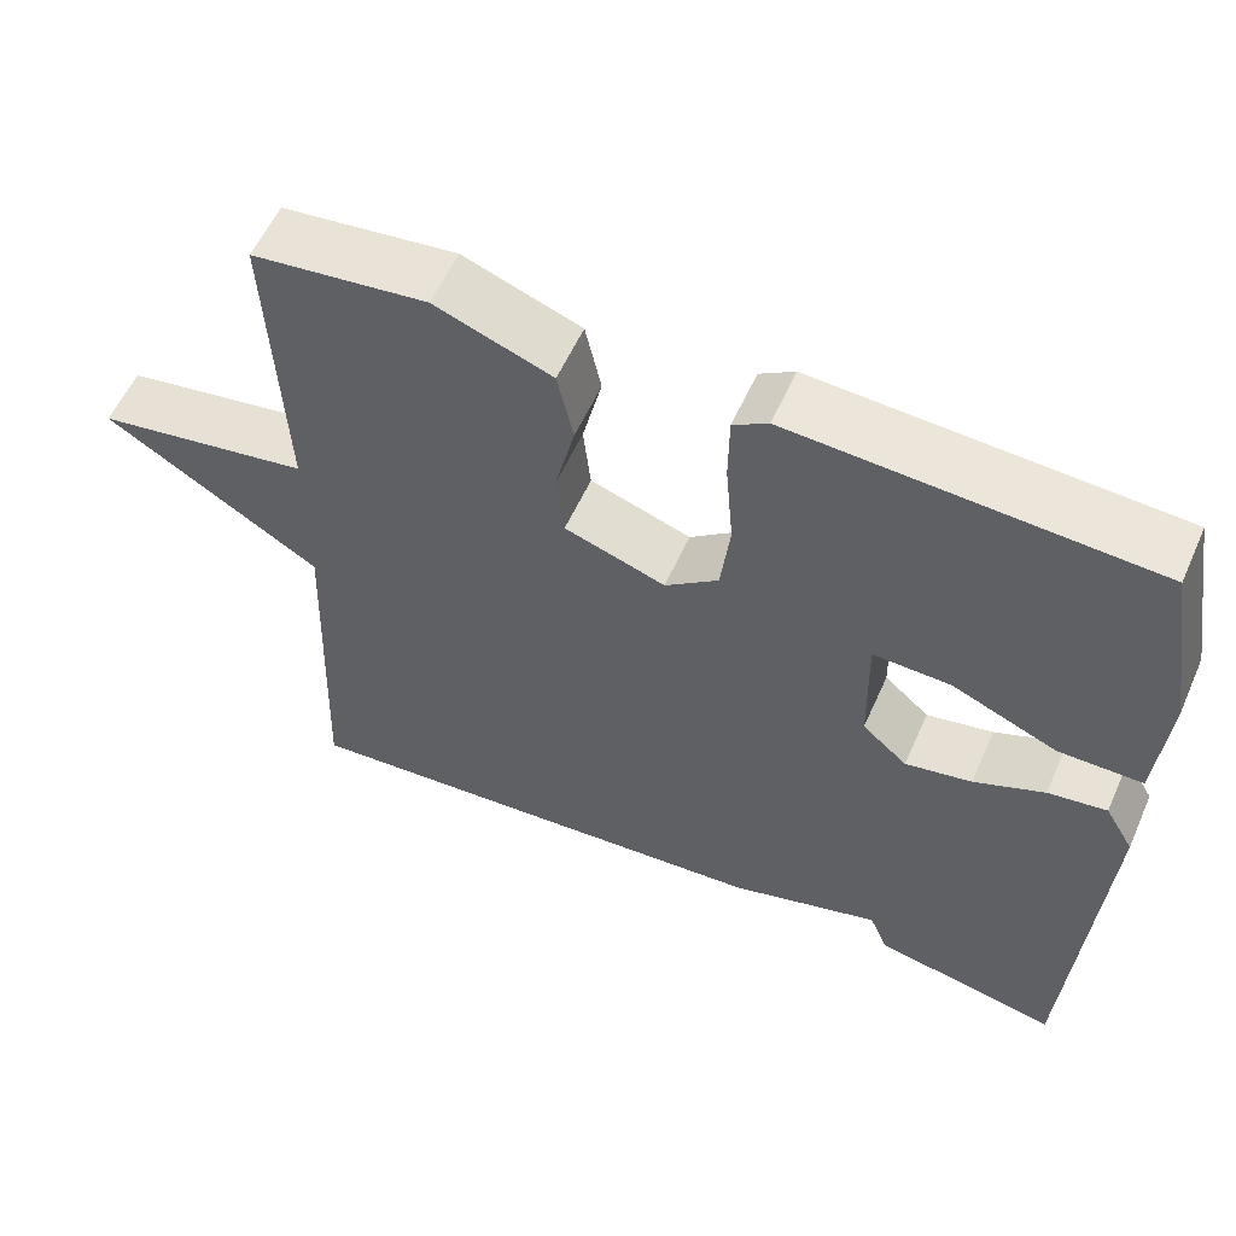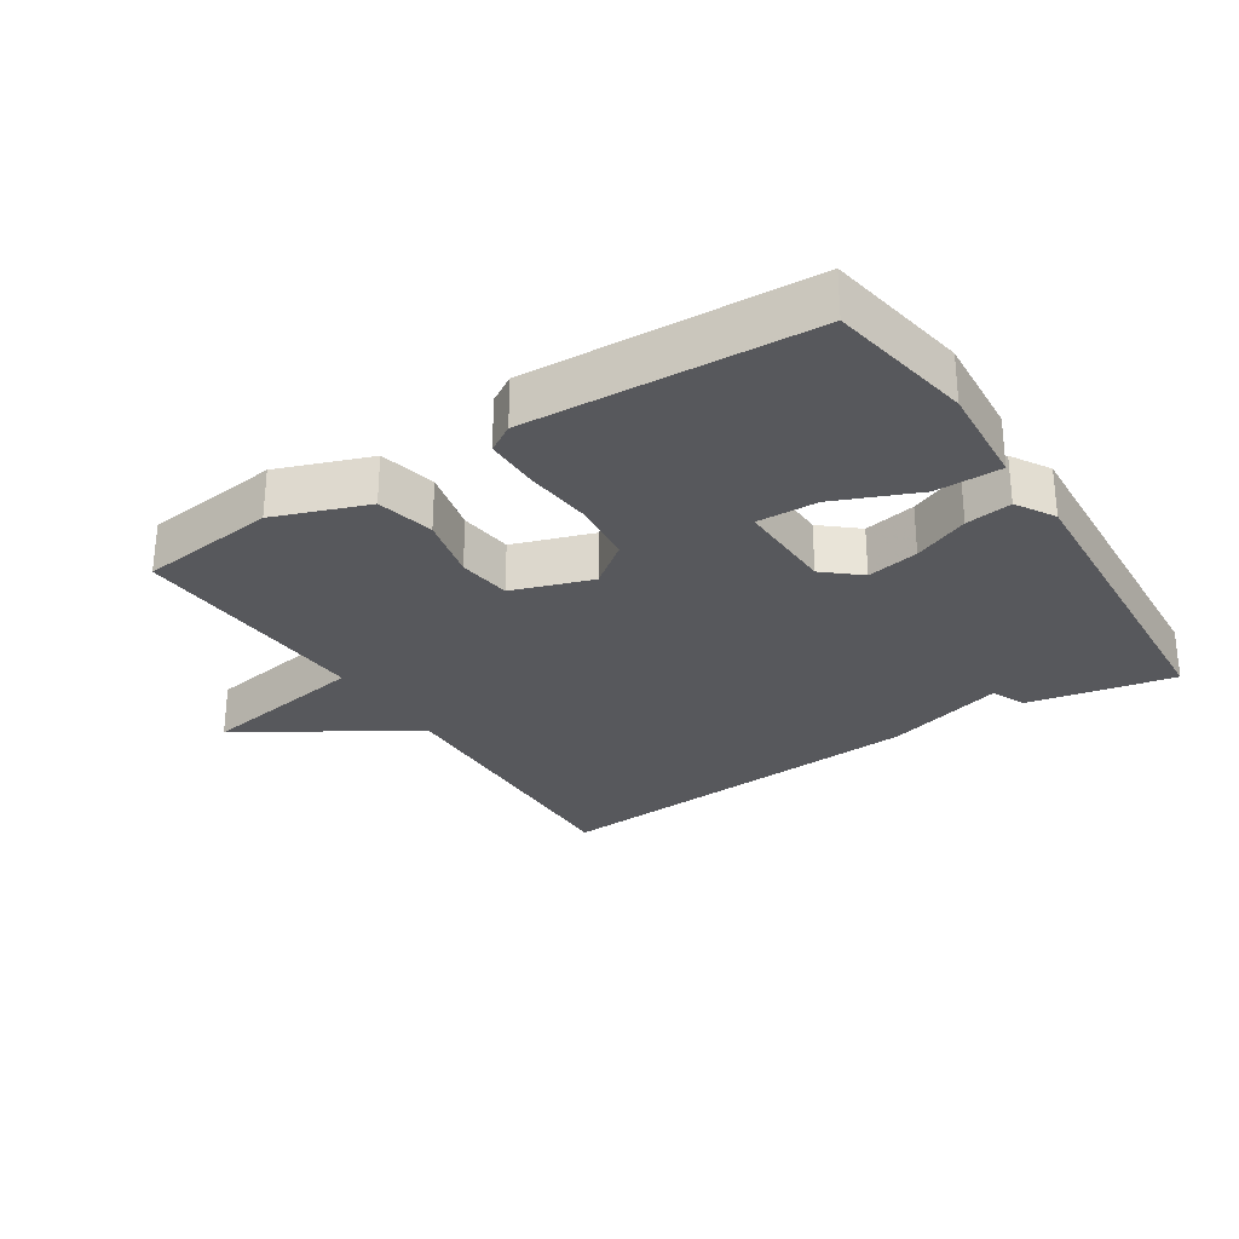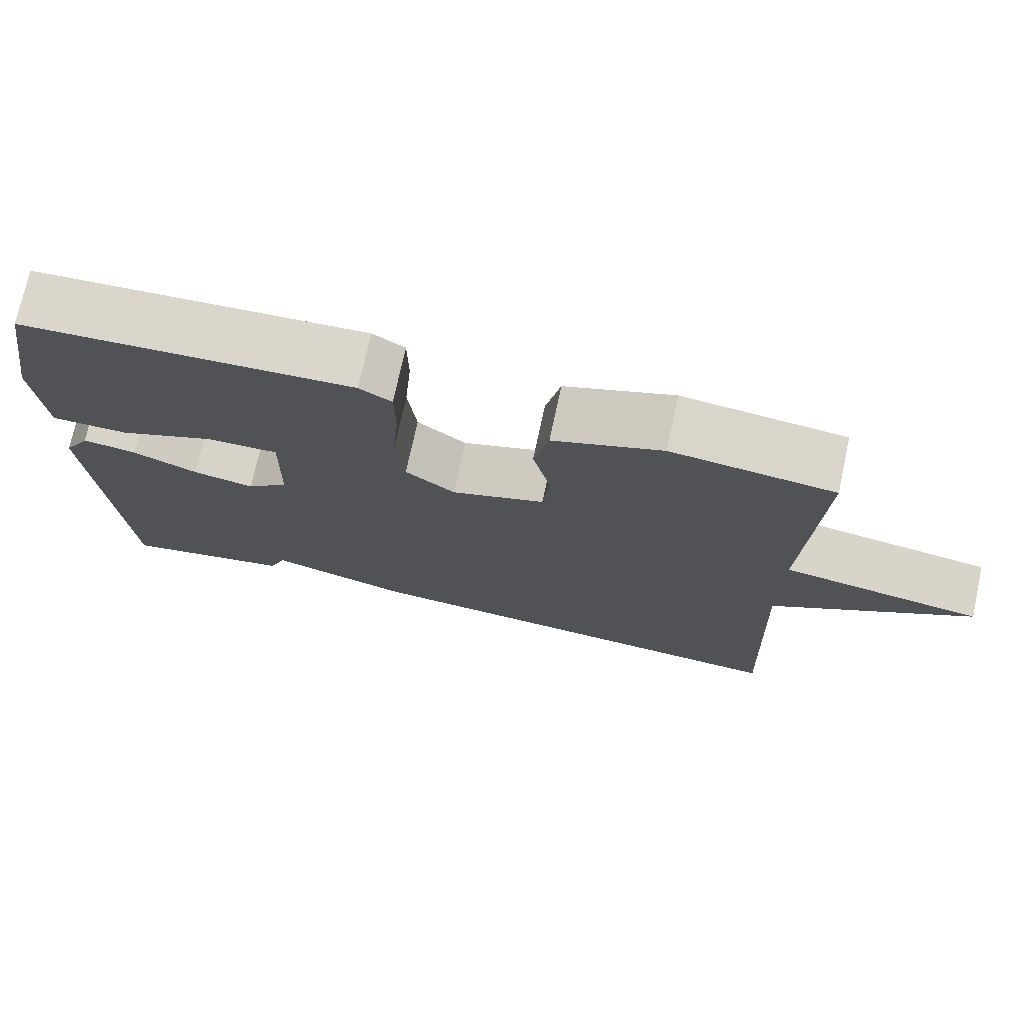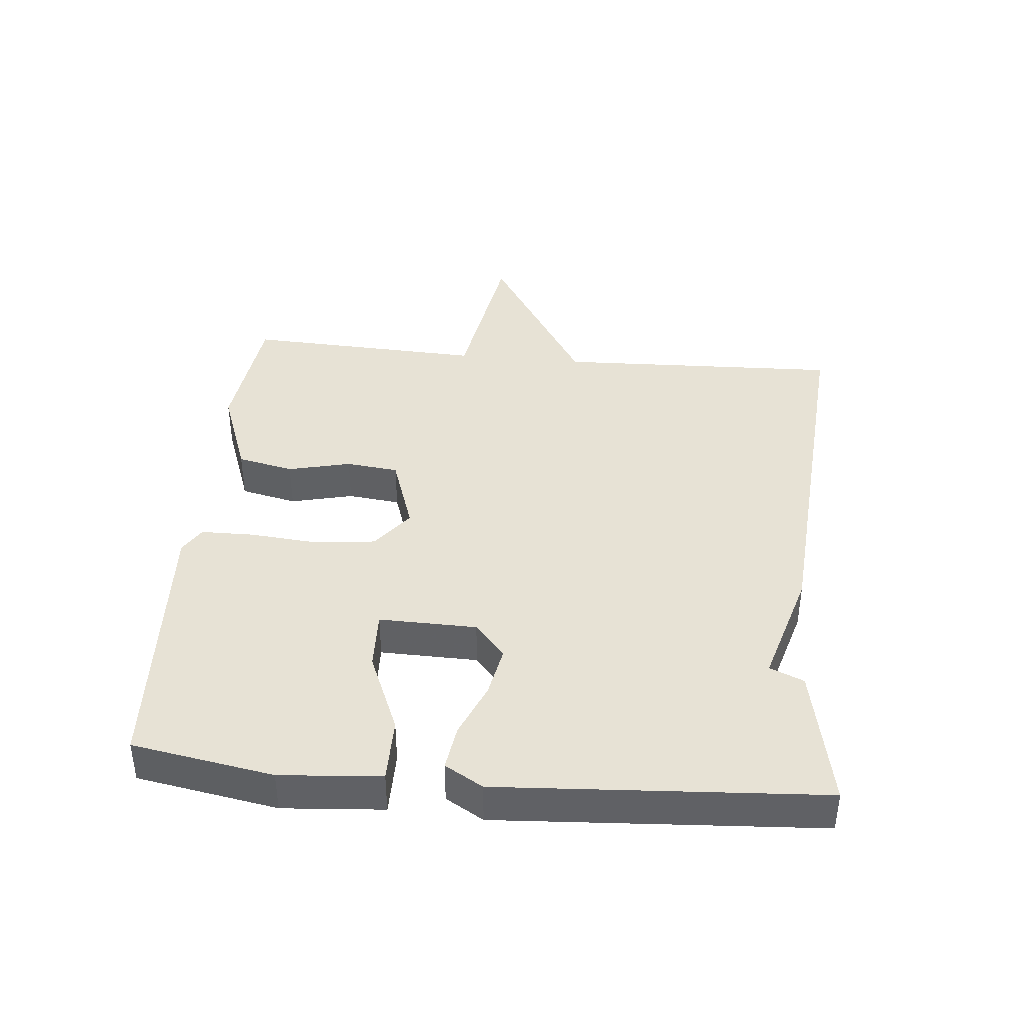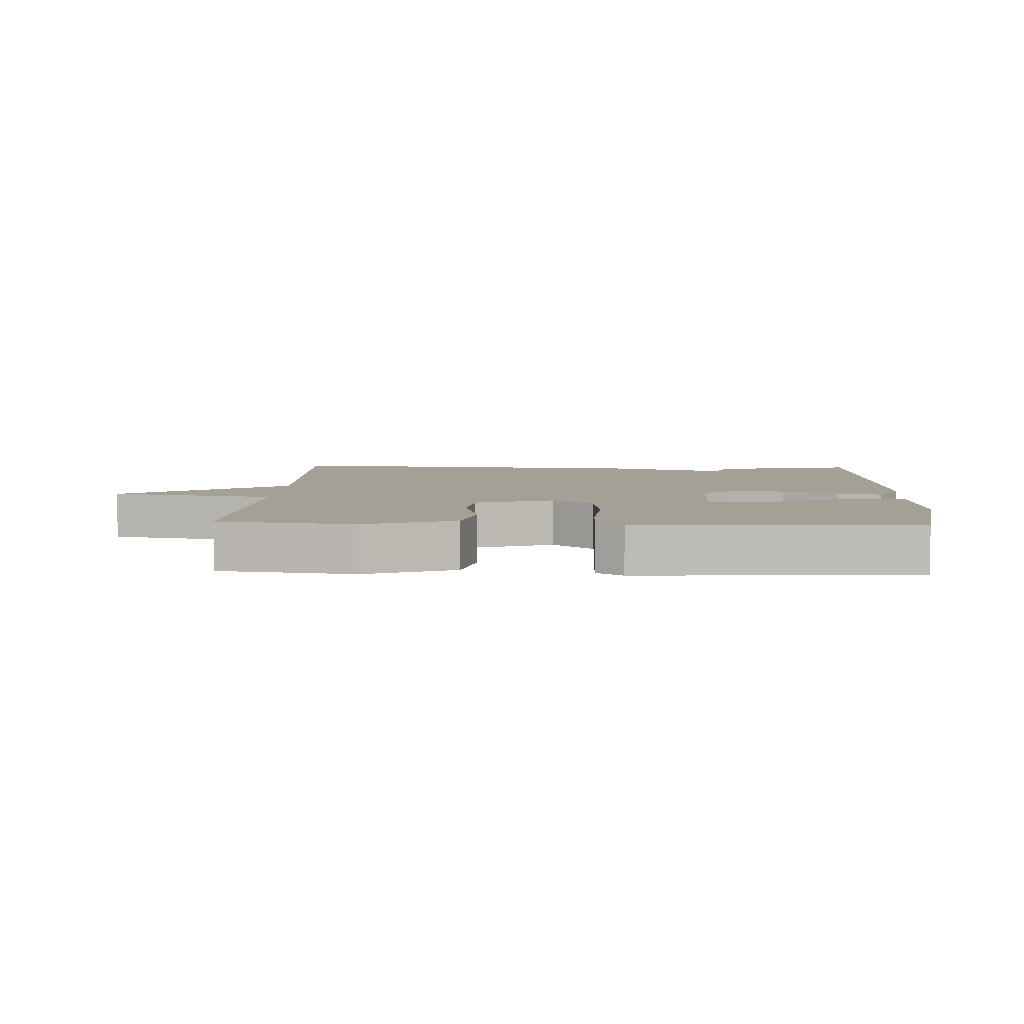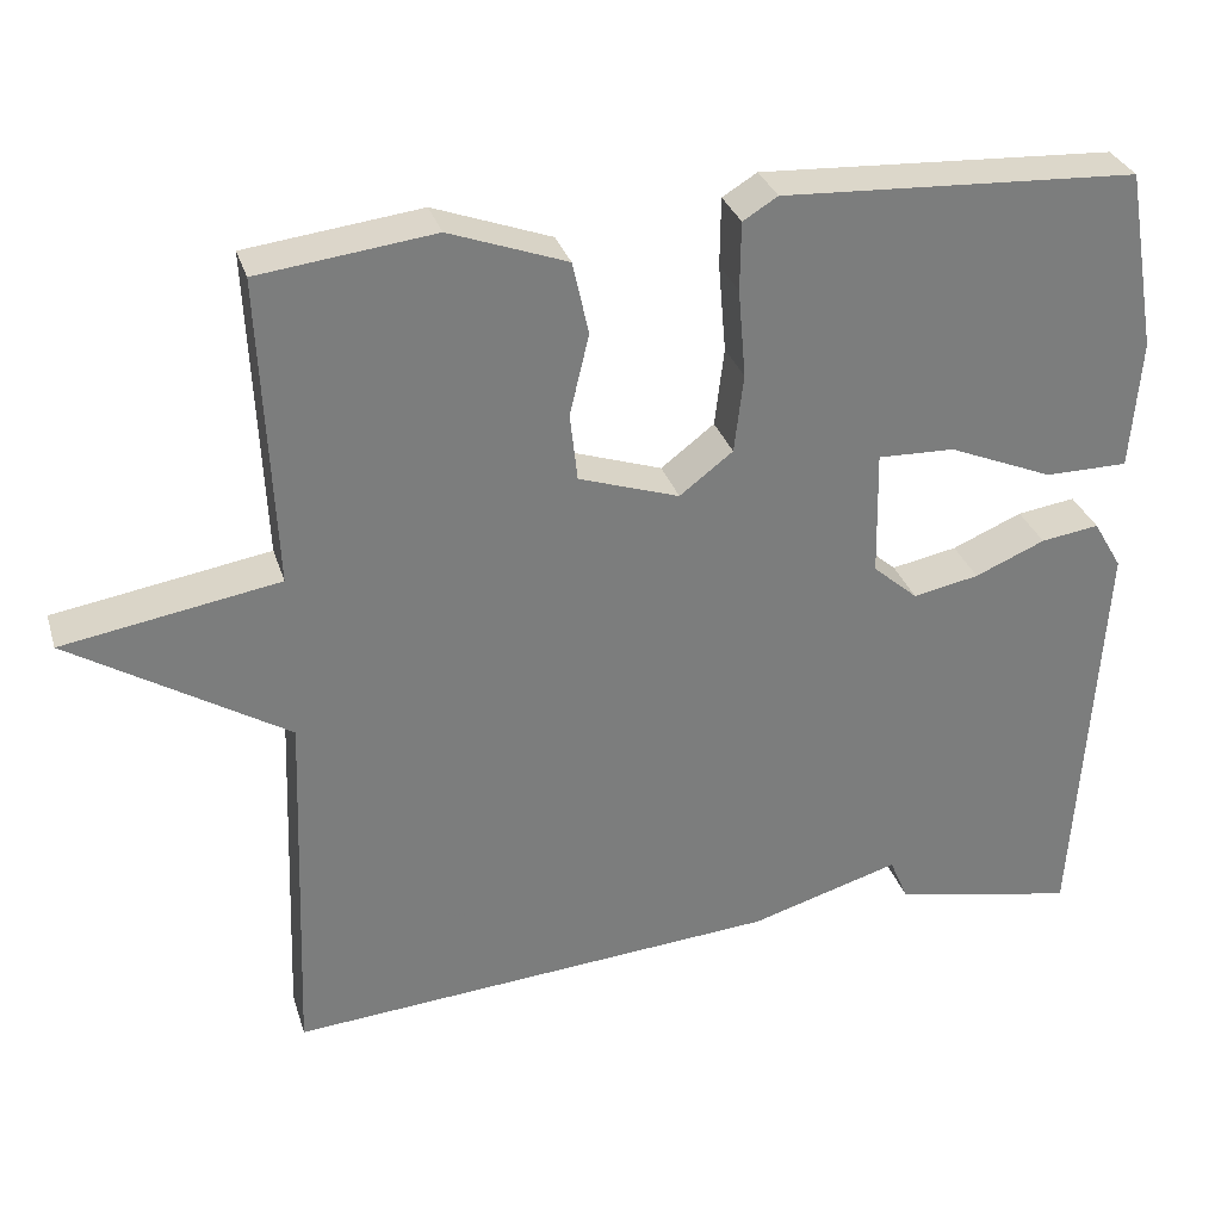
<metadata>
{"format":"obj","ext":"obj","renderer":"f3d","projection":"perspective","resolution":1024,"background":"white","views":[{"elev":57.1,"azim":23.9,"up":"+Z"},{"elev":-28.7,"azim":33.0,"up":"+Y"},{"elev":73.8,"azim":-167.8,"up":"+Z"},{"elev":40.3,"azim":95.4,"up":"+Y"},{"elev":5.9,"azim":2.5,"up":"+Y"},{"elev":31.1,"azim":-16.2,"up":"+Z"}]}
</metadata>
<code>
v 0.5 0.07 -0.5
v 0.282 0.07 -0.456
v 0.26 0.07 -0.404
v 0.082 0.07 -0.456
v -0.5 0.07 -0.5
v -0.484 0.07 -0.065
v -0.739 0.07 0.093
v -0.484 0.07 0.135
v -0.5 0.07 0.5
v -0.293 0.07 0.525
v -0.154 0.07 0.474
v -0.135 0.07 0.388
v -0.158 0.07 0.292
v -0.149 0.07 0.212
v -0.03 0.07 0.172
v 0.033 0.07 0.22
v 0.044 0.07 0.313
v 0.035 0.07 0.417
v 0.036 0.07 0.498
v 0.077 0.07 0.523
v 0.5 0.07 0.5
v 0.537 0.07 0.285
v 0.525 0.07 0.131
v 0.426 0.07 0.131
v 0.302 0.07 0.183
v 0.211 0.07 0.186
v 0.214 0.07 0.037
v 0.267 0.07 -0.009
v 0.345 0.07 0.006
v 0.428 0.07 0.041
v 0.497 0.07 0.051
v 0.531 0.07 -0.007
v 0.5 0 -0.5
v 0.282 0 -0.456
v 0.26 0 -0.404
v 0.082 0 -0.456
v -0.5 0 -0.5
v -0.484 0 -0.065
v -0.739 0 0.093
v -0.484 0 0.135
v -0.5 0 0.5
v -0.293 0 0.525
v -0.154 0 0.474
v -0.135 0 0.388
v -0.158 0 0.292
v -0.149 0 0.212
v -0.03 0 0.172
v 0.033 0 0.22
v 0.044 0 0.313
v 0.035 0 0.417
v 0.036 0 0.498
v 0.077 0 0.523
v 0.5 0 0.5
v 0.537 0 0.285
v 0.525 0 0.131
v 0.426 0 0.131
v 0.302 0 0.183
v 0.211 0 0.186
v 0.214 0 0.037
v 0.267 0 -0.009
v 0.345 0 0.006
v 0.428 0 0.041
v 0.497 0 0.051
v 0.531 0 -0.007
f 1 2 3
f 32 1 3
f 31 32 3
f 30 31 3
f 29 30 3
f 3 4 5
f 29 3 5
f 28 29 5
f 27 28 5 6
f 6 7 8
f 27 6 8
f 26 27 8
f 23 24 25
f 22 23 25
f 21 22 25
f 20 21 25
f 19 20 25
f 18 19 25
f 17 18 25
f 16 17 25 26
f 15 16 26
f 11 12 13
f 10 11 13
f 9 10 13
f 8 9 13
f 8 13 14
f 15 26 8
f 8 14 15
f 35 34 33
f 35 33 64
f 35 64 63
f 35 63 62
f 35 62 61
f 37 36 35
f 37 35 61
f 37 61 60
f 38 37 60 59
f 40 39 38
f 40 38 59
f 40 59 58
f 57 56 55
f 57 55 54
f 57 54 53
f 57 53 52
f 57 52 51
f 57 51 50
f 57 50 49
f 58 57 49 48
f 58 48 47
f 45 44 43
f 45 43 42
f 45 42 41
f 45 41 40
f 46 45 40
f 40 58 47
f 47 46 40
f 1 33 34 2
f 2 34 35 3
f 3 35 36 4
f 4 36 37 5
f 5 37 38 6
f 6 38 39 7
f 7 39 40 8
f 8 40 41 9
f 9 41 42 10
f 10 42 43 11
f 11 43 44 12
f 12 44 45 13
f 13 45 46 14
f 14 46 47 15
f 15 47 48 16
f 16 48 49 17
f 17 49 50 18
f 18 50 51 19
f 19 51 52 20
f 20 52 53 21
f 21 53 54 22
f 22 54 55 23
f 23 55 56 24
f 24 56 57 25
f 25 57 58 26
f 26 58 59 27
f 27 59 60 28
f 28 60 61 29
f 29 61 62 30
f 30 62 63 31
f 31 63 64 32
f 32 64 33 1

</code>
